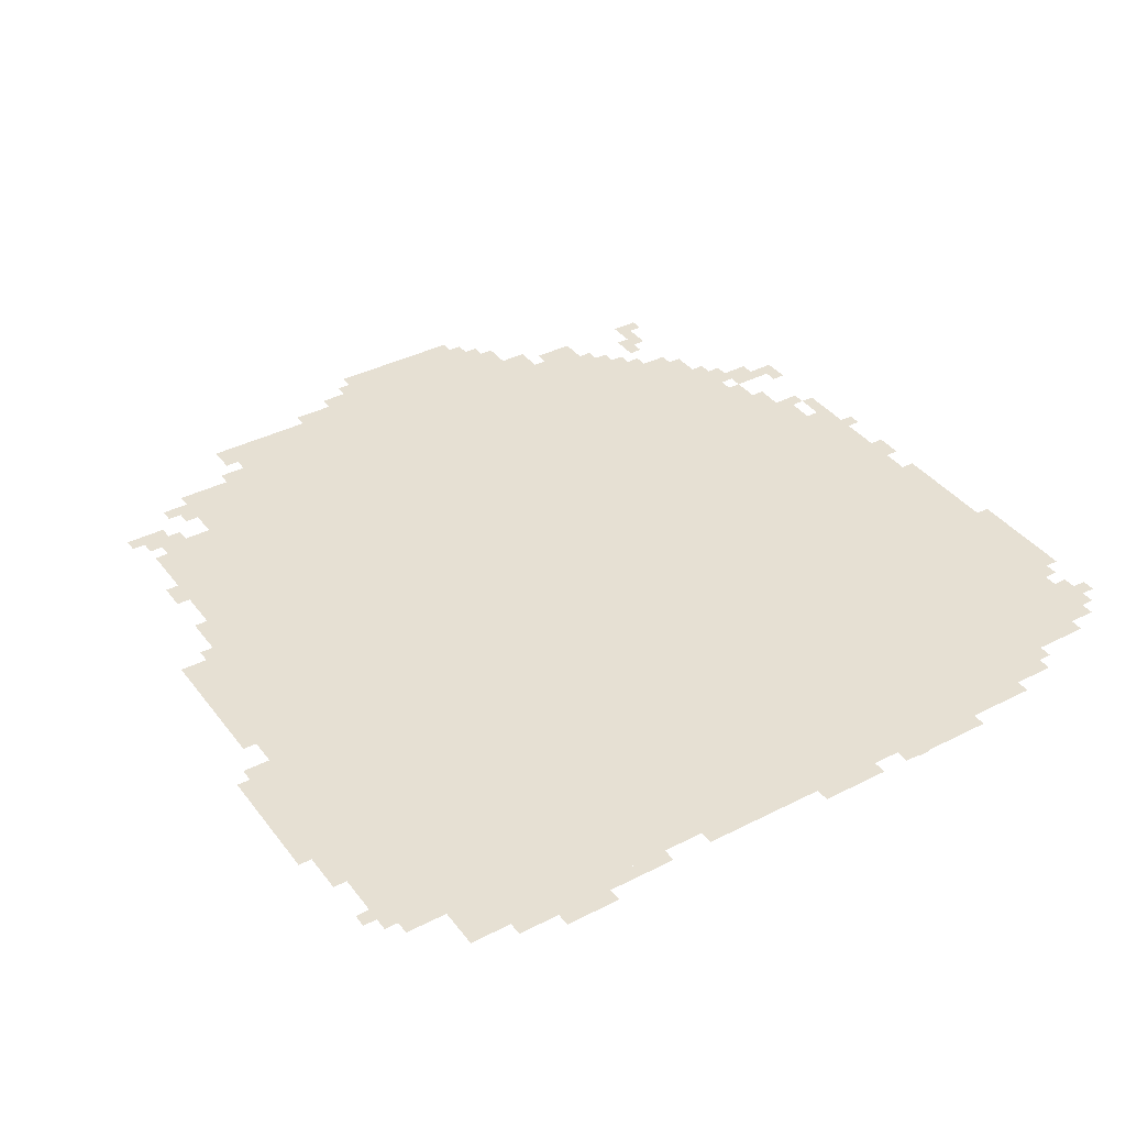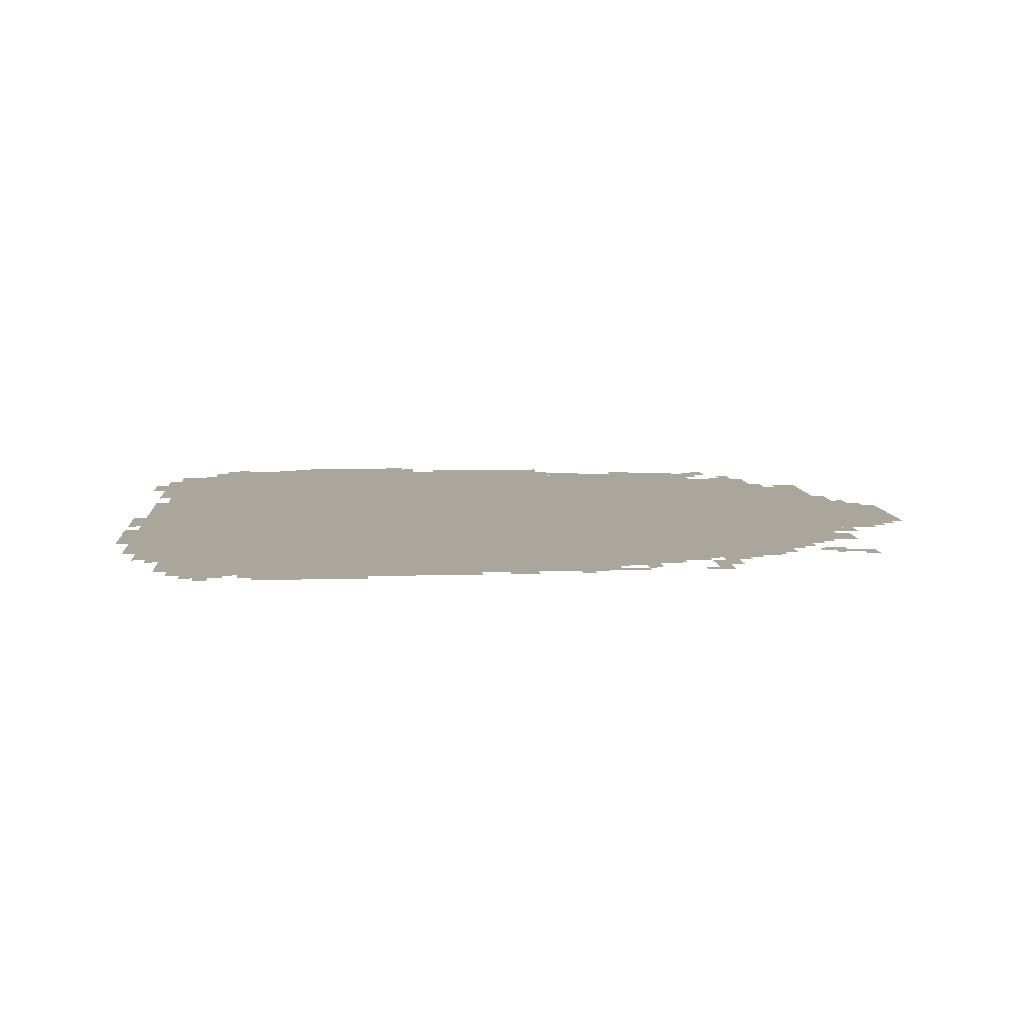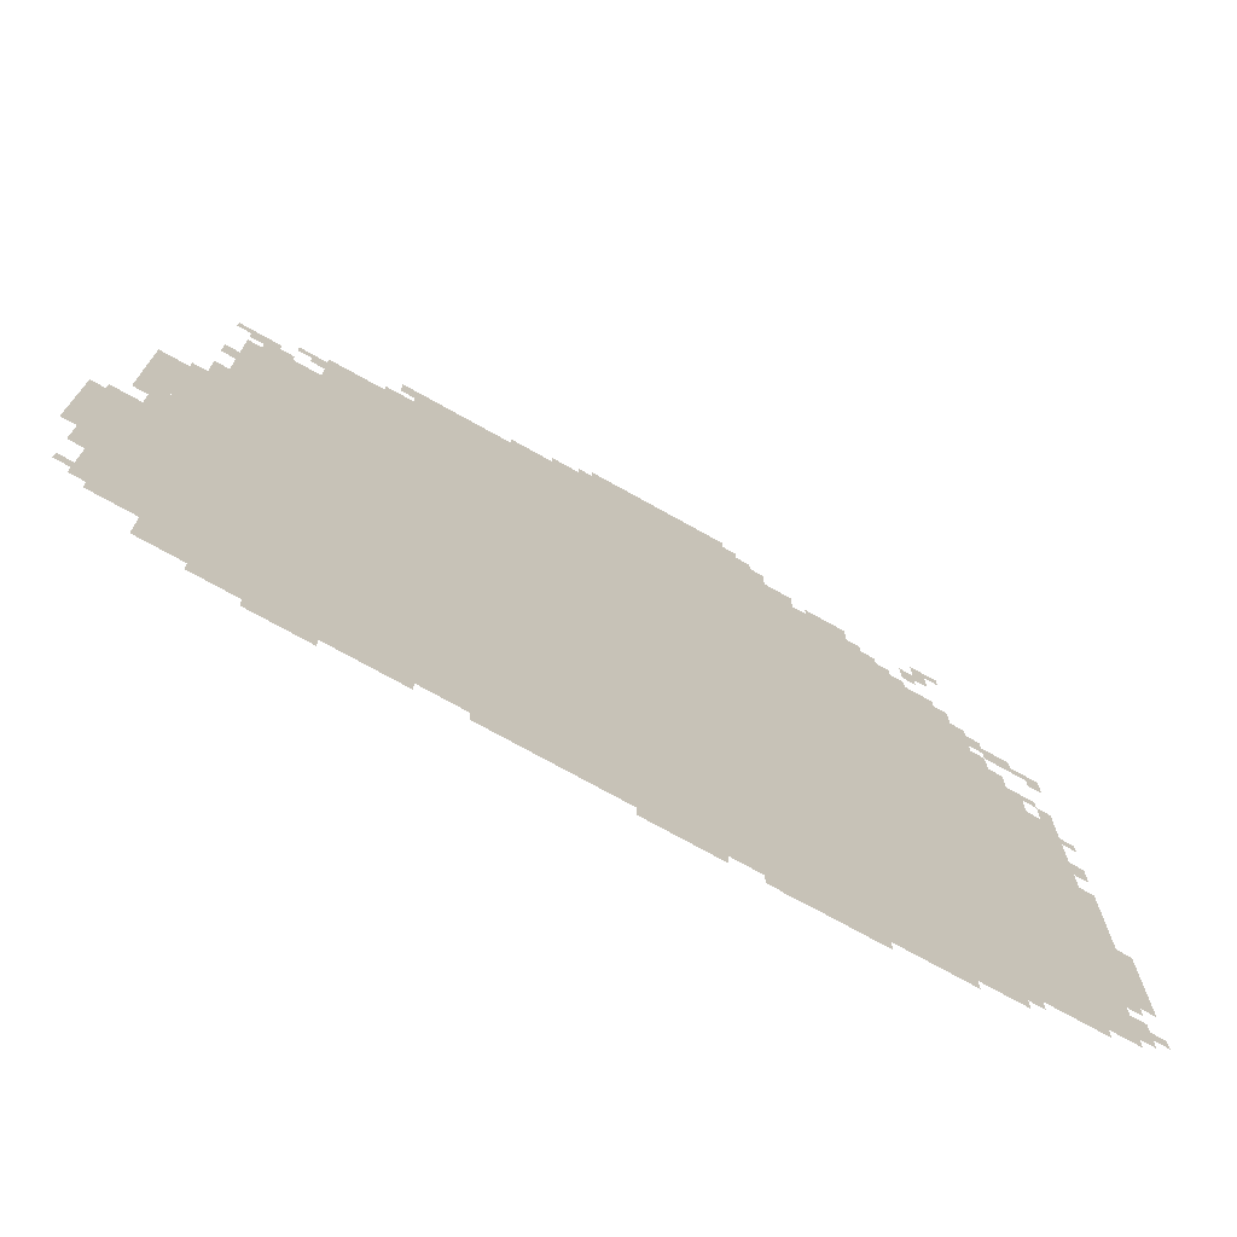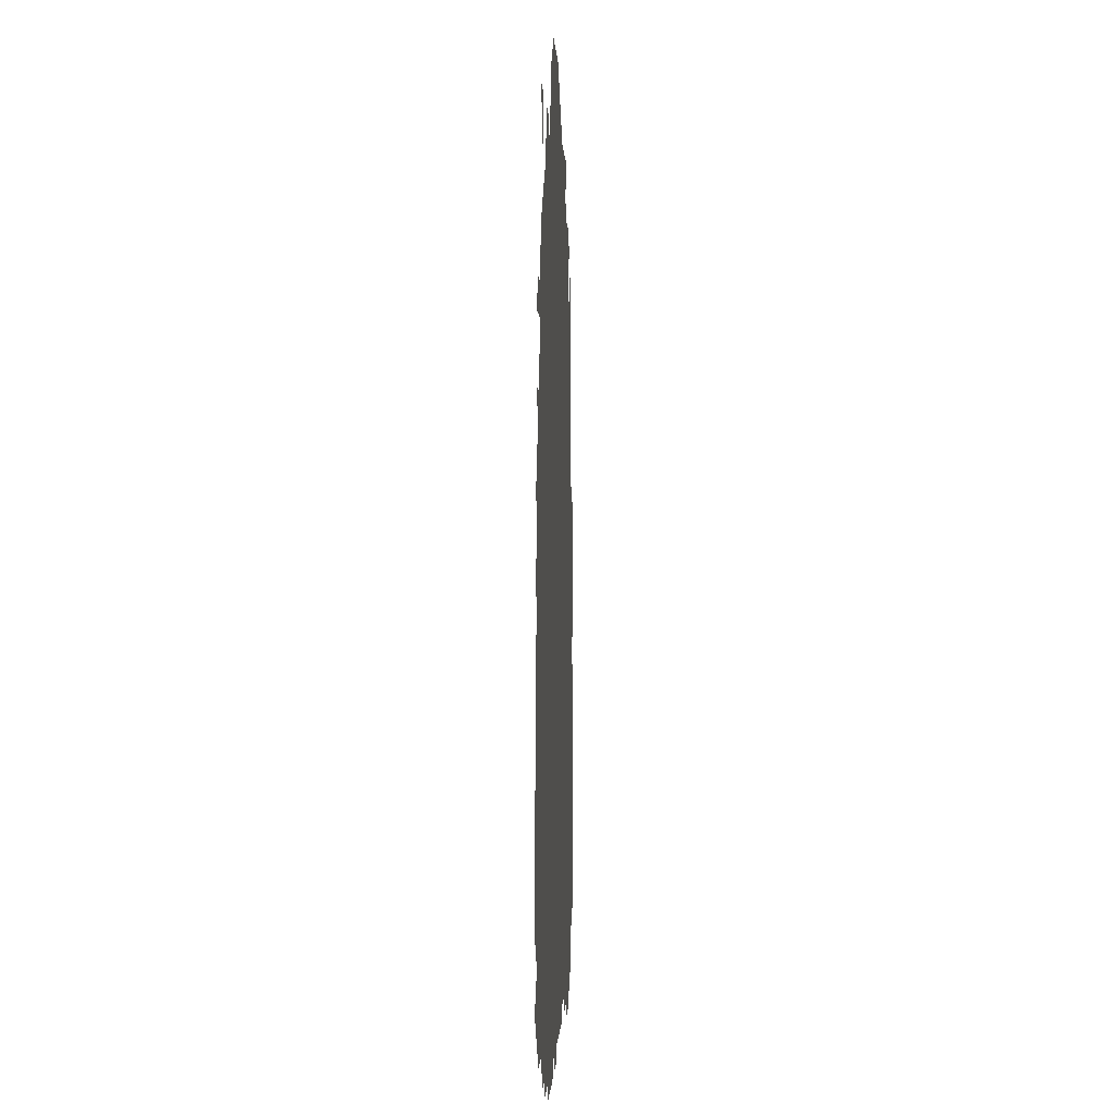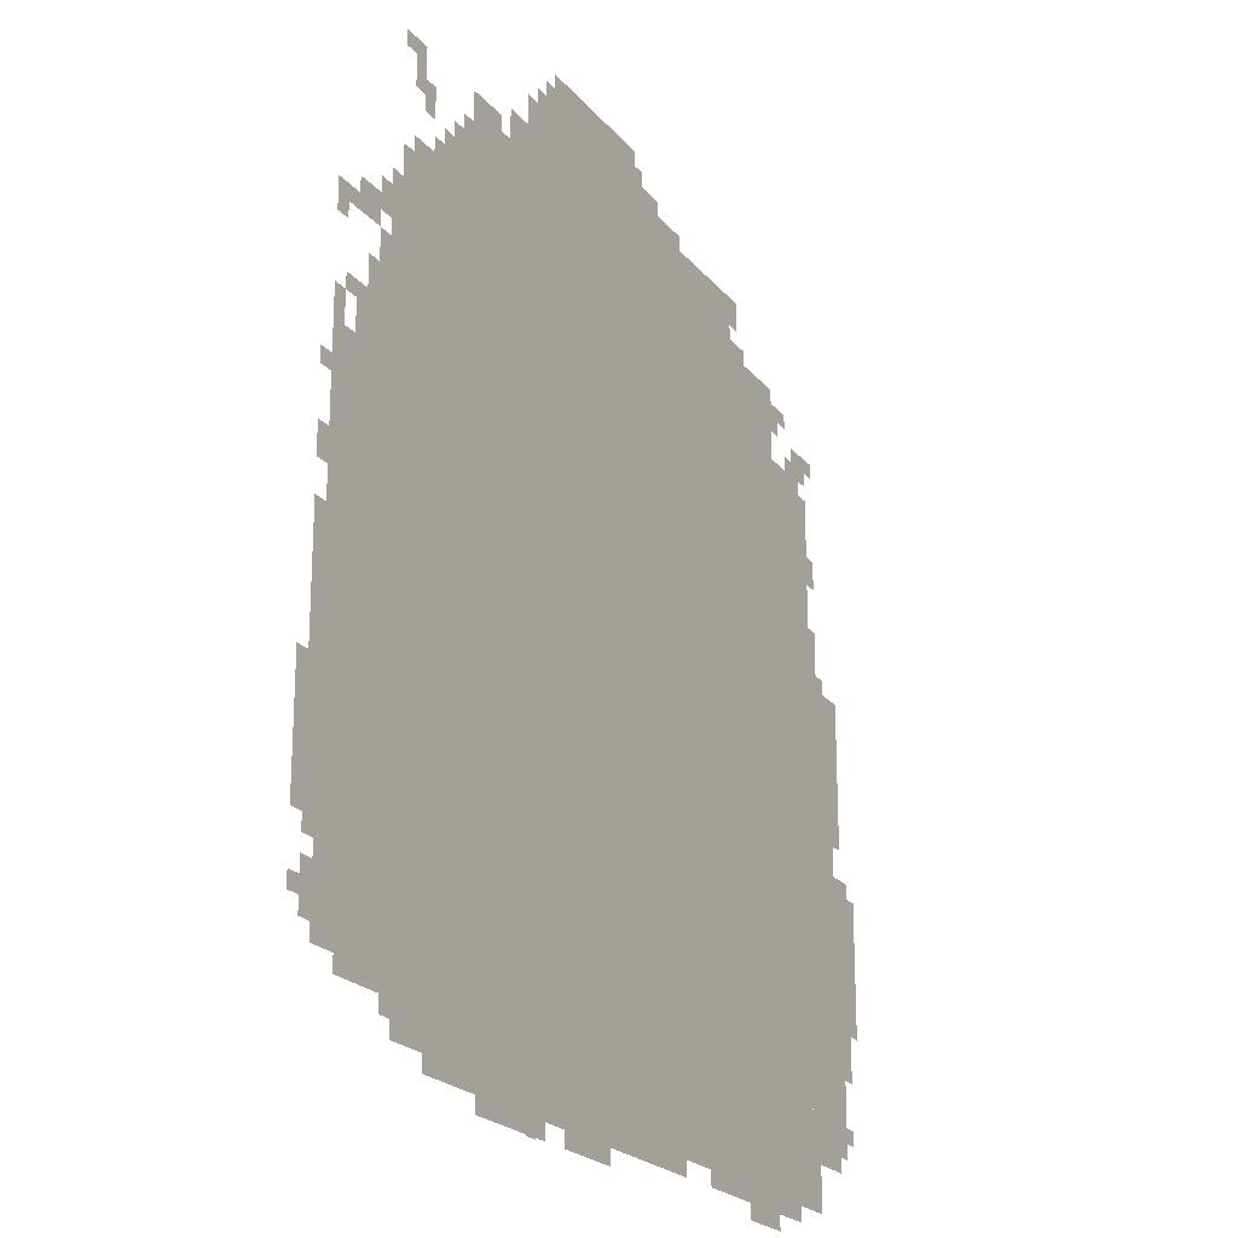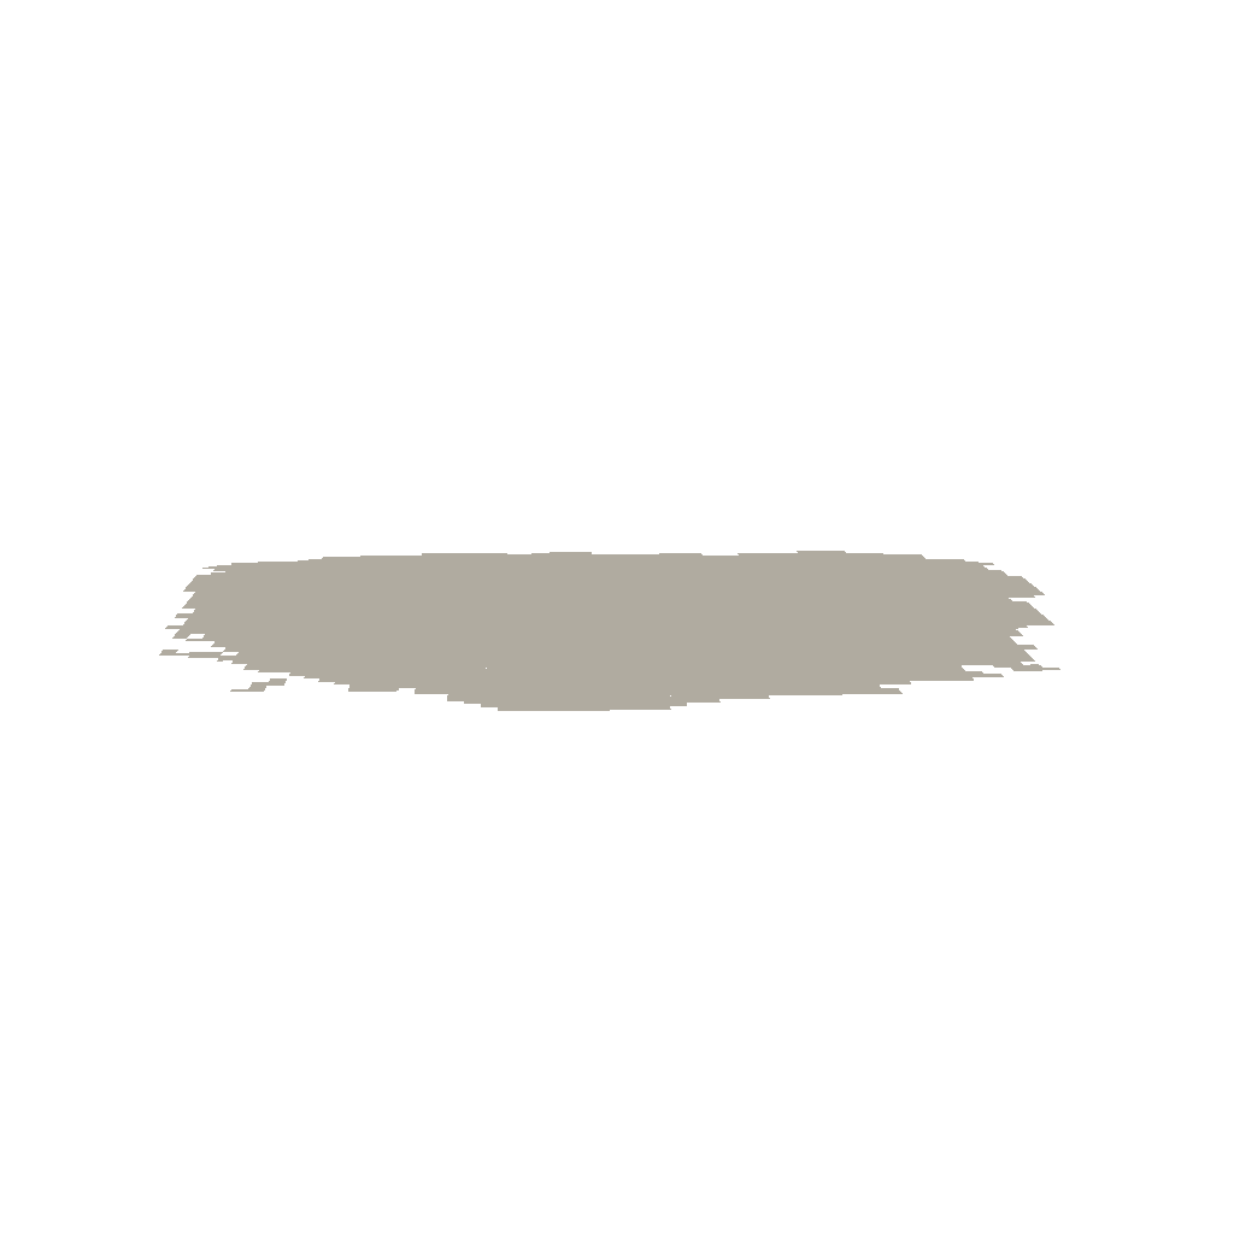
<metadata>
{"format":"obj","ext":"obj","renderer":"f3d","projection":"perspective","resolution":1024,"background":"white","views":[{"elev":38.3,"azim":-32.9,"up":"+Z"},{"elev":8.0,"azim":85.5,"up":"+Z"},{"elev":-73.8,"azim":-29.2,"up":"+Y"},{"elev":-0.8,"azim":92.1,"up":"+Y"},{"elev":-21.8,"azim":118.1,"up":"+Y"},{"elev":9.8,"azim":178.0,"up":"+Z"}]}
</metadata>
<code>
g zhenmei_2-mesh
v -288 67 0
v -288 1603 0
v -1824 1603 0
v -1824 67 0
v -1088 1603 0
v -1088 1891 0
v -1504 1891 0
v -1504 1603 0
v -672 1603 0
v -672 1891 0
v -1088 1891 0
v -1088 1603 0
v -64 163 0
v -64 675 0
v -288 675 0
v -288 163 0
v -64 675 0
v -64 1187 0
v -288 1187 0
v -288 675 0
v -1824 163 0
v -1824 675 0
v -1920 675 0
v -1920 163 0
v -1824 675 0
v -1824 1187 0
v -1920 1187 0
v -1920 675 0
v -480 1603 0
v -480 1795 0
v -672 1795 0
v -672 1603 0
v -1504 1603 0
v -1504 1763 0
v -1696 1763 0
v -1696 1603 0
v -1920 547 0
v -1920 771 0
v -2016 771 0
v -2016 547 0
v -768 1891 0
v -768 2019 0
v -928 2019 0
v -928 1891 0
v -928 1891 0
v -928 2019 0
v -1088 2019 0
v -1088 1891 0
v -1920 355 0
v -1920 547 0
v -2016 547 0
v -2016 355 0
v -832 35 0
v -832 67 0
v -1280 67 0
v -1280 35 0
v -384 35 0
v -384 67 0
v -832 67 0
v -832 35 0
v -224 1347 0
v -224 1539 0
v -288 1539 0
v -288 1347 0
v -1920 835 0
v -1920 995 0
v -1984 995 0
v -1984 835 0
v -1920 995 0
v -1920 1155 0
v -1984 1155 0
v -1984 995 0
v -224 1187 0
v -224 1347 0
v -288 1347 0
v -288 1187 0
v -384 1603 0
v -384 1699 0
v -480 1699 0
v -480 1603 0
v -32 579 0
v -32 867 0
v -64 867 0
v -64 579 0
v -32 323 0
v -32 579 0
v -64 579 0
v -64 323 0
v -160 1251 0
v -160 1347 0
v -224 1347 0
v -224 1251 0
v -1920 259 0
v -1920 355 0
v -1984 355 0
v -1984 259 0
v -1088 1891 0
v -1088 1955 0
v -1184 1955 0
v -1184 1891 0
v -1824 1187 0
v -1824 1379 0
v -1856 1379 0
v -1856 1187 0
v -1824 1379 0
v -1824 1571 0
v -1856 1571 0
v -1856 1379 0
v -1376 35 0
v -1376 67 0
v -1568 67 0
v -1568 35 0
v -1568 35 0
v -1568 67 0
v -1760 67 0
v -1760 35 0
v -2016 579 0
v -2016 739 0
v -2047 739 0
v -2047 579 0
v -704 1891 0
v -704 1955 0
v -768 1955 0
v -768 1891 0
v -1792 1603 0
v -1792 1667 0
v -1856 1667 0
v -1856 1603 0
v -128 1411 0
v -128 1475 0
v -192 1475 0
v -192 1411 0
v -608 1795 0
v -608 1859 0
v -672 1859 0
v -672 1795 0
v -544 3 0
v -544 35 0
v -672 35 0
v -672 3 0
v -1920 195 0
v -1920 259 0
v -1984 259 0
v -1984 195 0
v 0 483 0
v 0 611 0
v -32 611 0
v -32 483 0
v -160 1187 0
v -160 1251 0
v -224 1251 0
v -224 1187 0
v -2016 451 0
v -2016 579 0
v -2047 579 0
v -2047 451 0
v 0 355 0
v 0 483 0
v -32 483 0
v -32 355 0
v -672 3 0
v -672 35 0
v -768 35 0
v -768 3 0
v -128 131 0
v -128 163 0
v -224 163 0
v -224 131 0
v -832 3 0
v -832 35 0
v -928 35 0
v -928 3 0
v -320 1699 0
v -320 1763 0
v -352 1763 0
v -352 1699 0
v -1696 1667 0
v -1696 1731 0
v -1728 1731 0
v -1728 1667 0
v -448 1699 0
v -448 1763 0
v -480 1763 0
v -480 1699 0
v -1504 1763 0
v -1504 1795 0
v -1568 1795 0
v -1568 1763 0
v -1824 99 0
v -1824 163 0
v -1856 163 0
v -1856 99 0
v -32 227 0
v -32 291 0
v -64 291 0
v -64 227 0
v -1504 1827 0
v -1504 1891 0
v -1536 1891 0
v -1536 1827 0
v -256 1539 0
v -256 1603 0
v -288 1603 0
v -288 1539 0
v -64 1187 0
v -64 1251 0
v -96 1251 0
v -96 1187 0
v -32 931 0
v -32 995 0
v -64 995 0
v -64 931 0
v -1920 771 0
v -1920 835 0
v -1952 835 0
v -1952 771 0
v -192 1347 0
v -192 1411 0
v -224 1411 0
v -224 1347 0
v -192 1443 0
v -192 1507 0
v -224 1507 0
v -224 1443 0
v -64 1379 0
v -64 1443 0
v -96 1443 0
v -96 1379 0
v -1856 1379 0
v -1856 1443 0
v -1888 1443 0
v -1888 1379 0
v -928 3 0
v -928 35 0
v -992 35 0
v -992 3 0
v -480 1795 0
v -480 1827 0
v -544 1827 0
v -544 1795 0
v -288 1603 0
v -288 1635 0
v -352 1635 0
v -352 1603 0
v -288 1763 0
v -288 1827 0
v -320 1827 0
v -320 1763 0
v -1600 3 0
v -1600 35 0
v -1664 35 0
v -1664 3 0
v -1184 1891 0
v -1184 1923 0
v -1248 1923 0
v -1248 1891 0
v -1536 3 0
v -1536 35 0
v -1600 35 0
v -1600 3 0
v -128 1219 0
v -128 1283 0
v -160 1283 0
v -160 1219 0
v -1856 1219 0
v -1856 1283 0
v -1888 1283 0
v -1888 1219 0
v -224 131 0
v -224 163 0
v -288 163 0
v -288 131 0
v -1728 1699 0
v -1728 1731 0
v -1760 1731 0
v -1760 1699 0
v -1760 1603 0
v -1760 1635 0
v -1792 1635 0
v -1792 1603 0
v -96 1411 0
v -96 1443 0
v -128 1443 0
v -128 1411 0
v -1856 1635 0
v -1856 1667 0
v -1888 1667 0
v -1888 1635 0
v -352 1635 0
v -352 1667 0
v -384 1667 0
v -384 1635 0
v -1920 163 0
v -1920 195 0
v -1952 195 0
v -1952 163 0
v -256 99 0
v -256 131 0
v -288 131 0
v -288 99 0
v -704 0 0
v -704 3 0
v -736 3 0
v -736 0 0
v -1984 227 0
v -1984 259 0
v -2016 259 0
v -2016 227 0
v -96 1251 0
v -96 1283 0
v -128 1283 0
v -128 1251 0
v -32 1091 0
v -32 1123 0
v -64 1123 0
v -64 1091 0
v 0 227 0
v 0 259 0
v -32 259 0
v -32 227 0
v -416 1699 0
v -416 1731 0
v -448 1731 0
v -448 1699 0
v -352 1603 0
v -352 1635 0
v -384 1635 0
v -384 1603 0
v -544 1795 0
v -544 1827 0
v -576 1827 0
v -576 1795 0
v -288 1731 0
v -288 1763 0
v -320 1763 0
v -320 1731 0
v -32 195 0
v -32 227 0
v -64 227 0
v -64 195 0
v -128 1187 0
v -128 1219 0
v -160 1219 0
v -160 1187 0
v -1824 67 0
v -1824 99 0
v -1856 99 0
v -1856 67 0
v -1088 1955 0
v -1088 1987 0
v -1120 1987 0
v -1120 1955 0
v -672 1891 0
v -672 1923 0
v -704 1923 0
v -704 1891 0
v -256 1795 0
v -256 1827 0
v -288 1827 0
v -288 1795 0
v -1248 1891 0
v -1248 1923 0
v -1280 1923 0
v -1280 1891 0
v -1856 1187 0
v -1856 1219 0
v -1888 1219 0
v -1888 1187 0
v -736 1955 0
v -736 1987 0
v -768 1987 0
v -768 1955 0
g zhenmei_2-mesh_0
f 3 2 1
f 1 4 3
f 7 6 5
f 5 8 7
f 11 10 9
f 9 12 11
f 15 14 13
f 13 16 15
f 19 18 17
f 17 20 19
f 23 22 21
f 21 24 23
f 27 26 25
f 25 28 27
f 31 30 29
f 29 32 31
f 35 34 33
f 33 36 35
f 39 38 37
f 37 40 39
f 43 42 41
f 41 44 43
f 47 46 45
f 45 48 47
f 51 50 49
f 49 52 51
f 55 54 53
f 53 56 55
f 59 58 57
f 57 60 59
f 63 62 61
f 61 64 63
f 67 66 65
f 65 68 67
f 71 70 69
f 69 72 71
f 75 74 73
f 73 76 75
f 79 78 77
f 77 80 79
f 83 82 81
f 81 84 83
f 87 86 85
f 85 88 87
f 91 90 89
f 89 92 91
f 95 94 93
f 93 96 95
f 99 98 97
f 97 100 99
f 103 102 101
f 101 104 103
f 107 106 105
f 105 108 107
f 111 110 109
f 109 112 111
f 115 114 113
f 113 116 115
f 119 118 117
f 117 120 119
f 123 122 121
f 121 124 123
f 127 126 125
f 125 128 127
f 131 130 129
f 129 132 131
f 135 134 133
f 133 136 135
f 139 138 137
f 137 140 139
f 143 142 141
f 141 144 143
f 147 146 145
f 145 148 147
f 151 150 149
f 149 152 151
f 155 154 153
f 153 156 155
f 159 158 157
f 157 160 159
f 163 162 161
f 161 164 163
f 167 166 165
f 165 168 167
f 171 170 169
f 169 172 171
f 175 174 173
f 173 176 175
f 179 178 177
f 177 180 179
f 183 182 181
f 181 184 183
f 187 186 185
f 185 188 187
f 191 190 189
f 189 192 191
f 195 194 193
f 193 196 195
f 199 198 197
f 197 200 199
f 203 202 201
f 201 204 203
f 207 206 205
f 205 208 207
f 211 210 209
f 209 212 211
f 215 214 213
f 213 216 215
f 219 218 217
f 217 220 219
f 223 222 221
f 221 224 223
f 227 226 225
f 225 228 227
f 231 230 229
f 229 232 231
f 235 234 233
f 233 236 235
f 239 238 237
f 237 240 239
f 243 242 241
f 241 244 243
f 247 246 245
f 245 248 247
f 251 250 249
f 249 252 251
f 255 254 253
f 253 256 255
f 259 258 257
f 257 260 259
f 263 262 261
f 261 264 263
f 267 266 265
f 265 268 267
f 271 270 269
f 269 272 271
f 275 274 273
f 273 276 275
f 279 278 277
f 277 280 279
f 283 282 281
f 281 284 283
f 287 286 285
f 285 288 287
f 291 290 289
f 289 292 291
f 295 294 293
f 293 296 295
f 299 298 297
f 297 300 299
f 303 302 301
f 301 304 303
f 307 306 305
f 305 308 307
f 311 310 309
f 309 312 311
f 315 314 313
f 313 316 315
f 319 318 317
f 317 320 319
f 323 322 321
f 321 324 323
f 327 326 325
f 325 328 327
f 331 330 329
f 329 332 331
f 335 334 333
f 333 336 335
f 339 338 337
f 337 340 339
f 343 342 341
f 341 344 343
f 347 346 345
f 345 348 347
f 351 350 349
f 349 352 351
f 355 354 353
f 353 356 355
f 359 358 357
f 357 360 359
f 363 362 361
f 361 364 363
f 367 366 365
f 365 368 367
f 371 370 369
f 369 372 371

</code>
